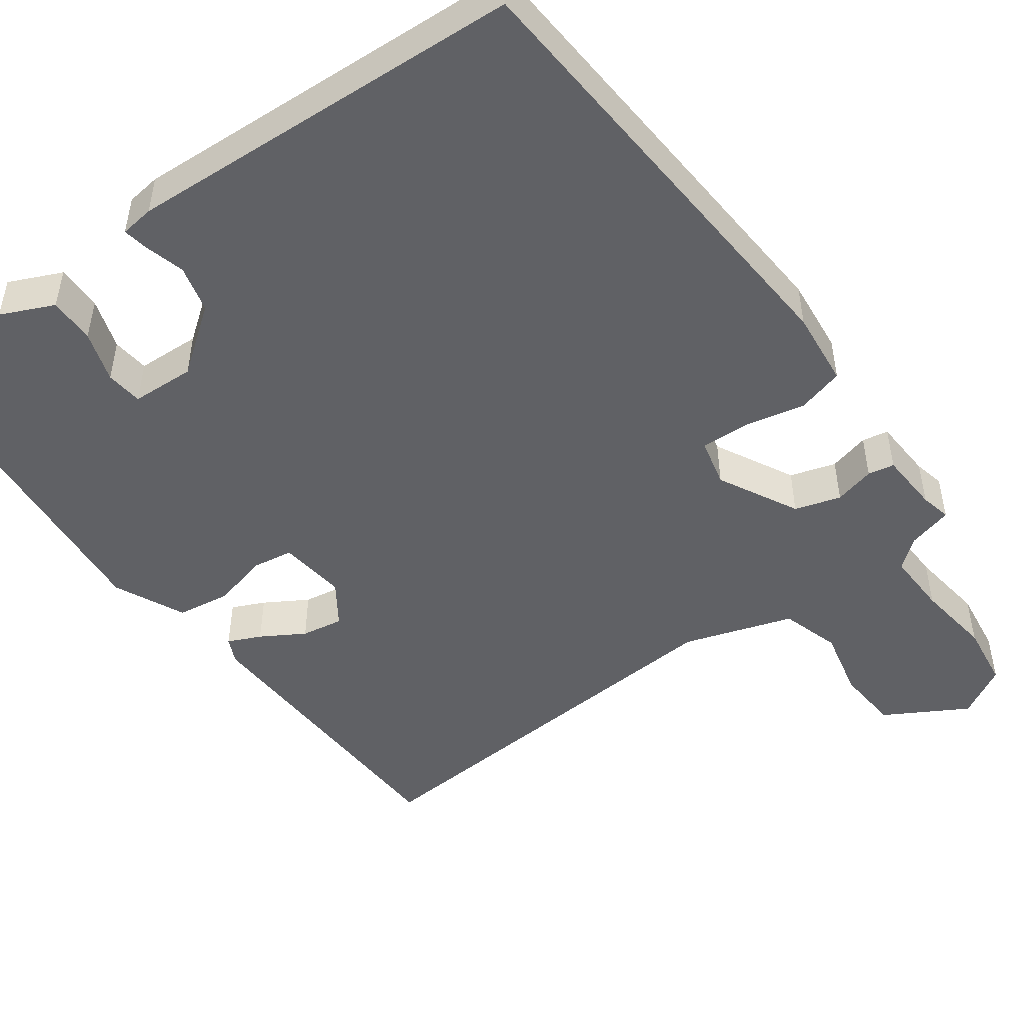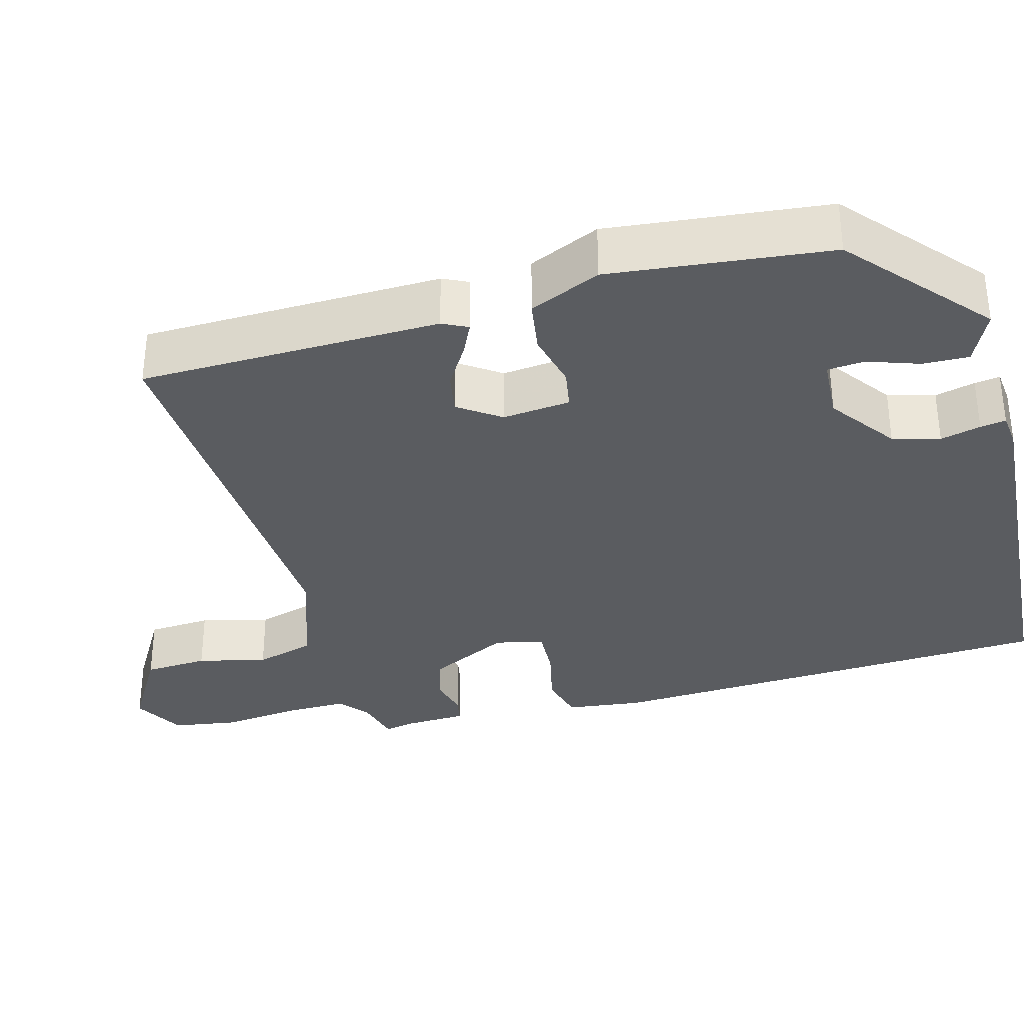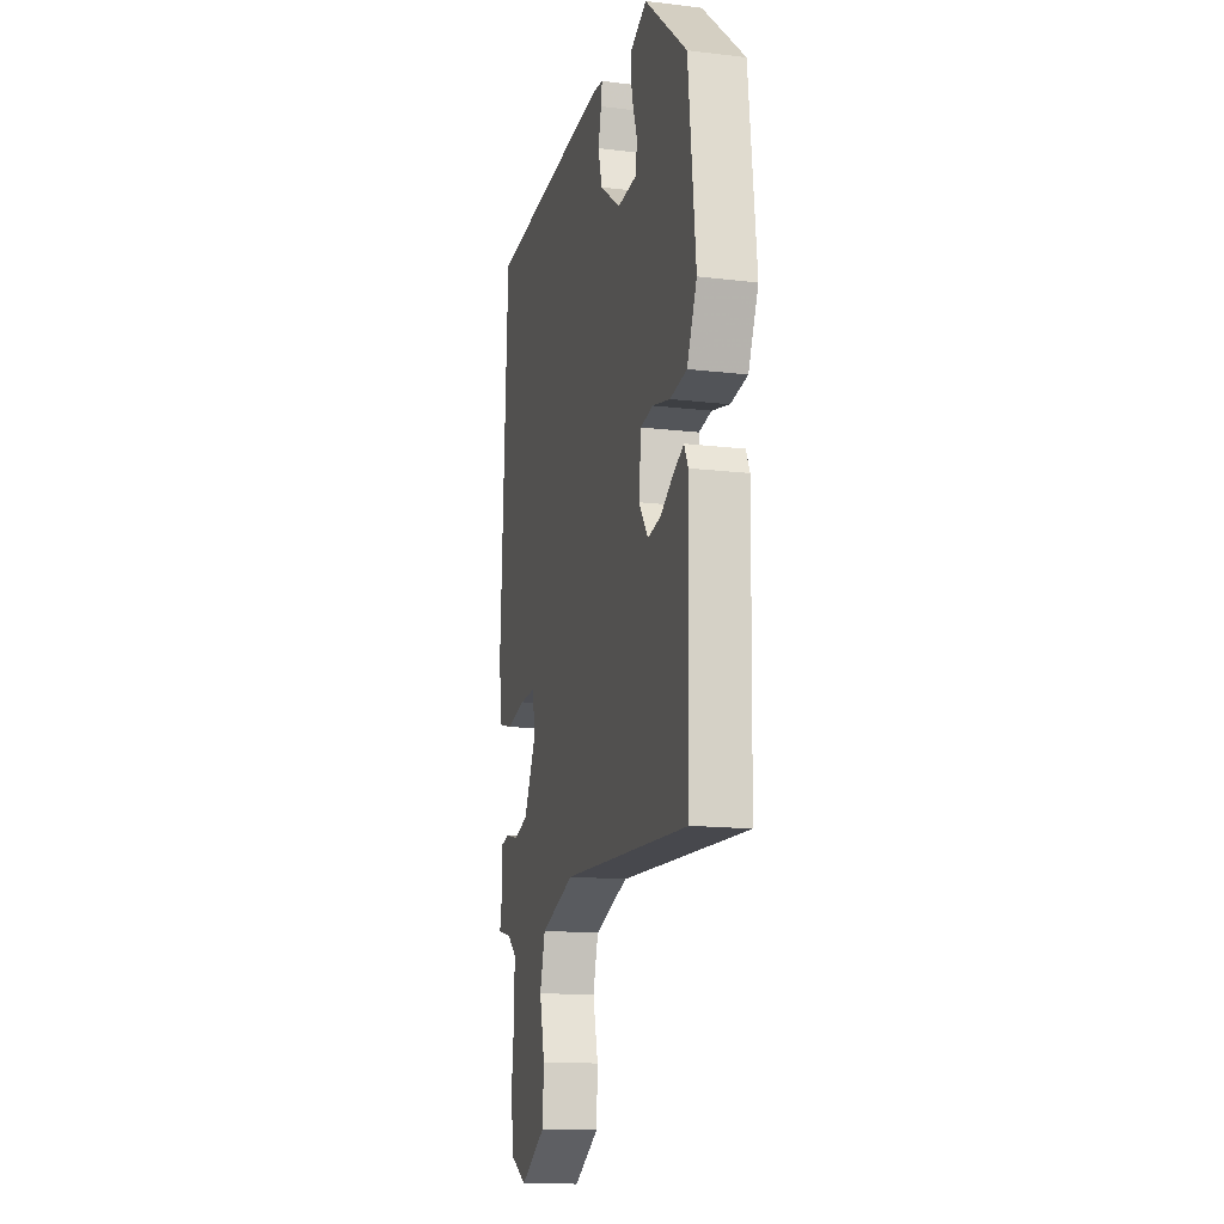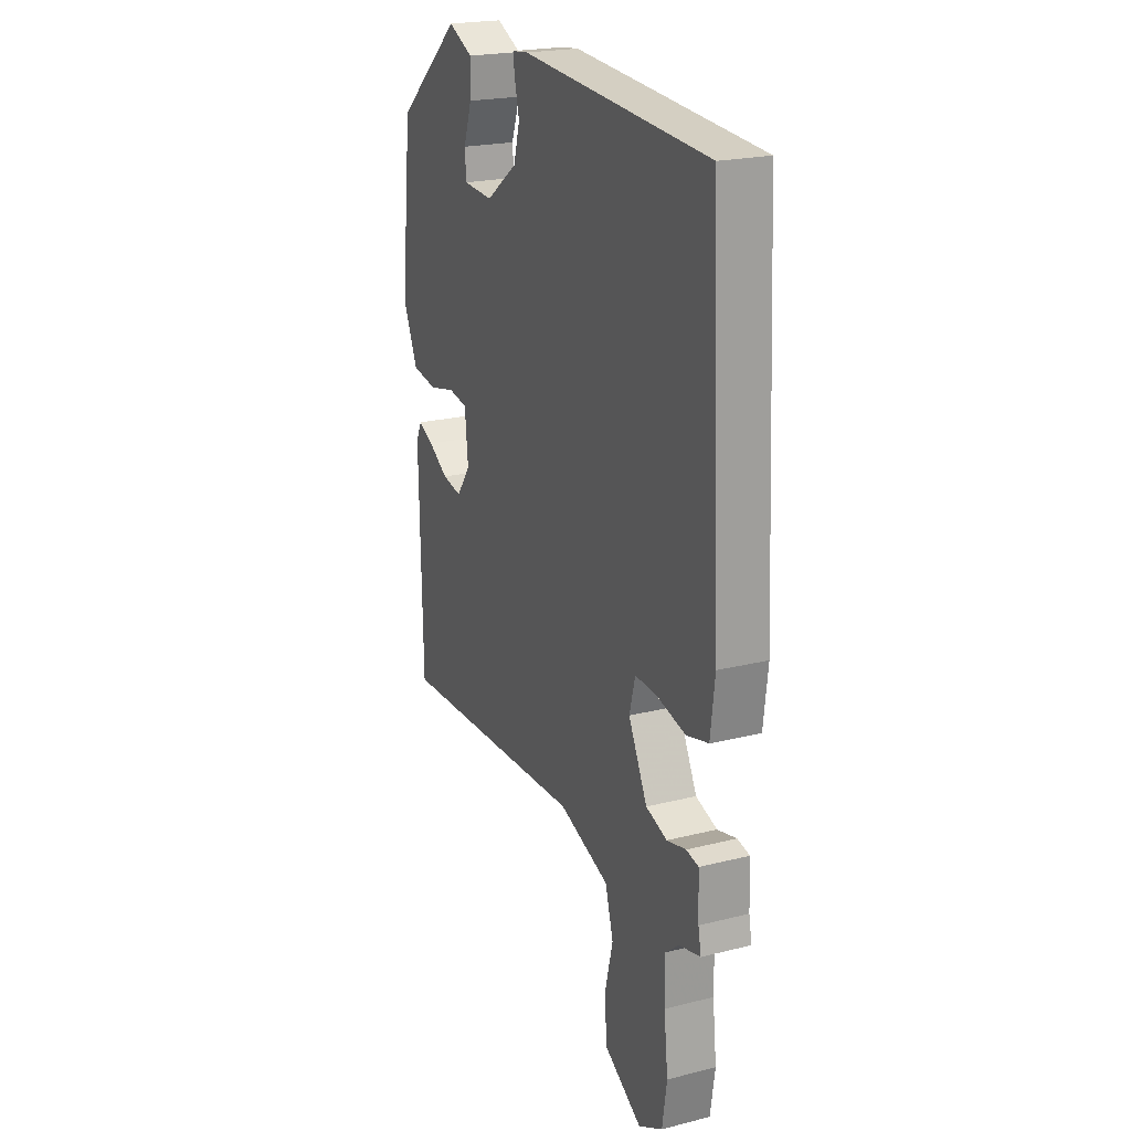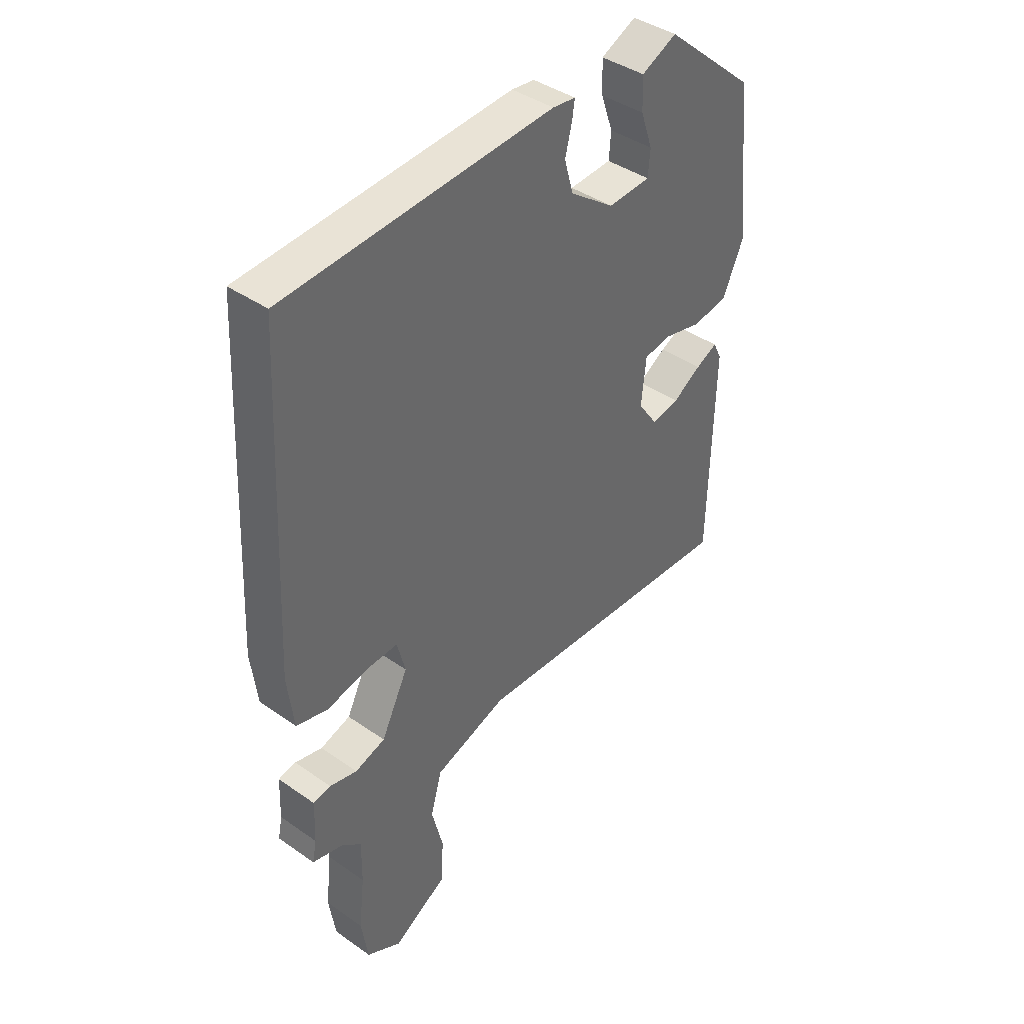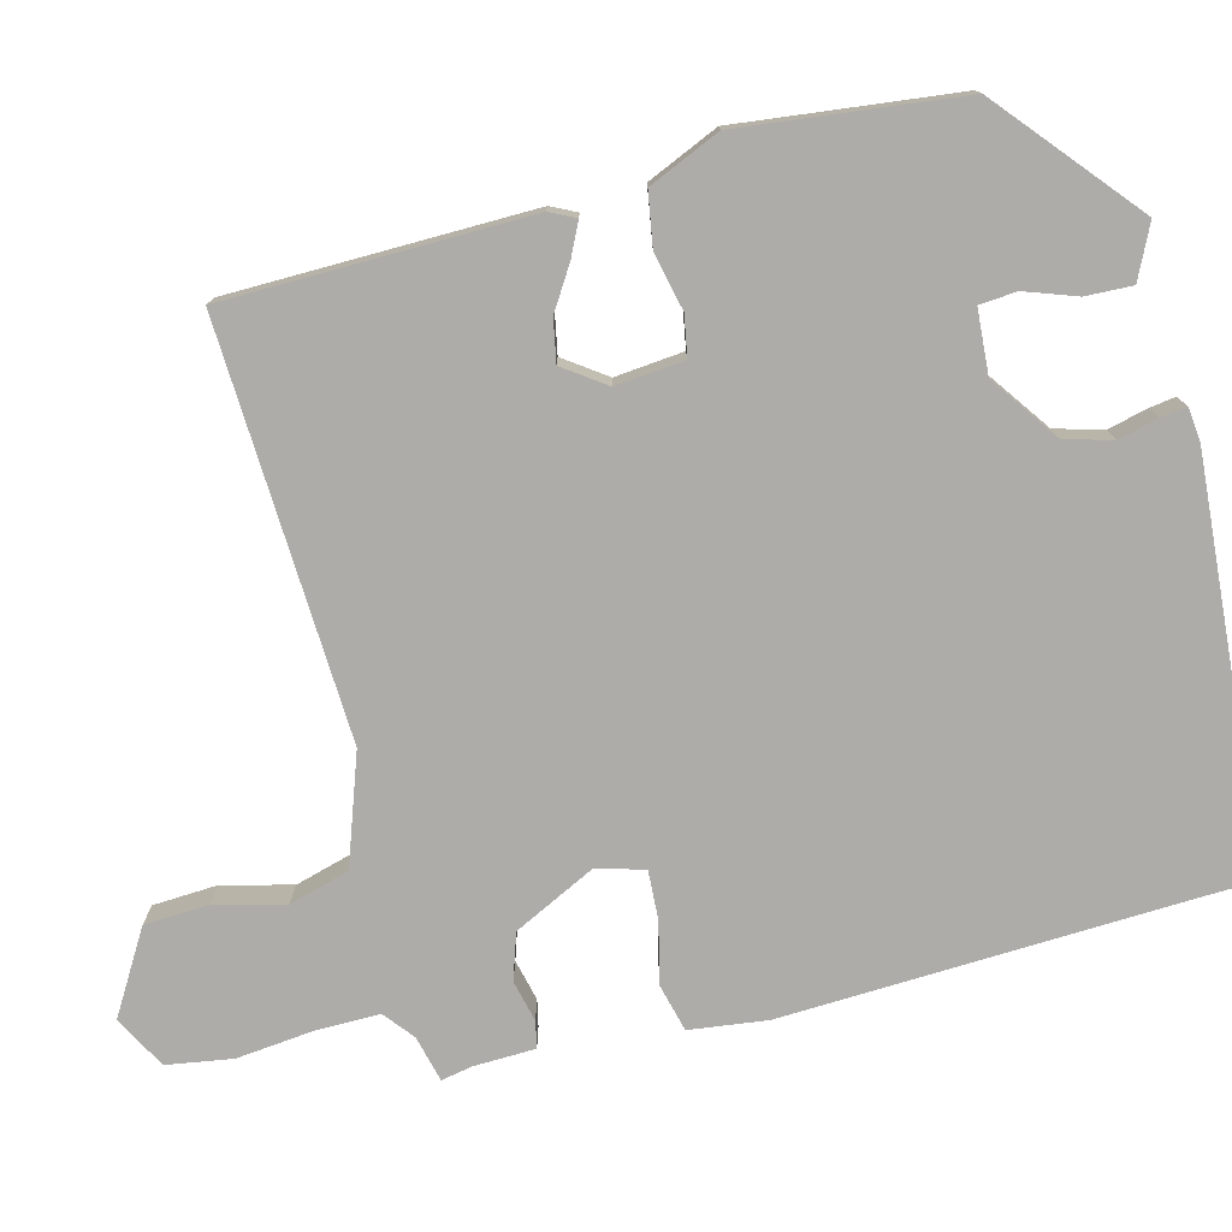
<metadata>
{"format":"obj","ext":"obj","renderer":"f3d","projection":"perspective","resolution":1024,"background":"white","views":[{"elev":-48.6,"azim":37.0,"up":"+Y"},{"elev":-33.8,"azim":-74.6,"up":"+Y"},{"elev":-14.8,"azim":-104.4,"up":"+Z"},{"elev":21.6,"azim":66.0,"up":"+Z"},{"elev":40.9,"azim":130.5,"up":"+Z"},{"elev":-76.8,"azim":-75.9,"up":"+Y"}]}
</metadata>
<code>
v -0.472 0.07 -0.495
v -0.48 0.07 -0.106
v -0.464 0.07 -0.073
v -0.422 0.07 -0.093
v -0.367 0.07 -0.127
v -0.313 0.07 -0.137
v -0.275 0.07 -0.083
v -0.284 0.07 0.005
v -0.336 0.07 0.014
v -0.409 0.07 -0.003
v -0.478 0.07 0.008
v -0.519 0.07 0.1
v -0.488 0.07 0.384
v -0.312 0.07 0.535
v -0.244 0.07 0.503
v -0.246 0.07 0.443
v -0.269 0.07 0.377
v -0.265 0.07 0.329
v -0.183 0.07 0.324
v -0.097 0.07 0.386
v -0.08 0.07 0.447
v -0.093 0.07 0.499
v -0.098 0.07 0.532
v -0.054 0.07 0.537
v 0.464 0.07 0.502
v 0.493 0.07 -0.086
v 0.481 0.07 -0.185
v 0.42 0.07 -0.201
v 0.342 0.07 -0.183
v 0.279 0.07 -0.18
v 0.263 0.07 -0.242
v 0.315 0.07 -0.346
v 0.374 0.07 -0.365
v 0.427 0.07 -0.352
v 0.461 0.07 -0.359
v 0.464 0.07 -0.438
v 0.472 0.07 -0.478
v 0.413 0.07 -0.493
v 0.375 0.07 -0.524
v 0.376 0.07 -0.606
v 0.387 0.07 -0.705
v 0.374 0.07 -0.789
v 0.307 0.07 -0.826
v 0.202 0.07 -0.764
v 0.197 0.07 -0.681
v 0.219 0.07 -0.592
v 0.197 0.07 -0.515
v 0.057 0.07 -0.467
v -0.472 0 -0.495
v -0.48 0 -0.106
v -0.464 0 -0.073
v -0.422 0 -0.093
v -0.367 0 -0.127
v -0.313 0 -0.137
v -0.275 0 -0.083
v -0.284 0 0.005
v -0.336 0 0.014
v -0.409 0 -0.003
v -0.478 0 0.008
v -0.519 0 0.1
v -0.488 0 0.384
v -0.312 0 0.535
v -0.244 0 0.503
v -0.246 0 0.443
v -0.269 0 0.377
v -0.265 0 0.329
v -0.183 0 0.324
v -0.097 0 0.386
v -0.08 0 0.447
v -0.093 0 0.499
v -0.098 0 0.532
v -0.054 0 0.537
v 0.464 0 0.502
v 0.493 0 -0.086
v 0.481 0 -0.185
v 0.42 0 -0.201
v 0.342 0 -0.183
v 0.279 0 -0.18
v 0.263 0 -0.242
v 0.315 0 -0.346
v 0.374 0 -0.365
v 0.427 0 -0.352
v 0.461 0 -0.359
v 0.464 0 -0.438
v 0.472 0 -0.478
v 0.413 0 -0.493
v 0.375 0 -0.524
v 0.376 0 -0.606
v 0.387 0 -0.705
v 0.374 0 -0.789
v 0.307 0 -0.826
v 0.202 0 -0.764
v 0.197 0 -0.681
v 0.219 0 -0.592
v 0.197 0 -0.515
v 0.057 0 -0.467
f 43 44 45 46
f 43 46 47
f 40 41 42 43
f 39 40 43 47
f 38 39 47 48
f 36 37 38 48
f 33 34 35 36
f 32 33 36 48
f 26 27 28 29
f 26 29 30
f 25 26 30
f 24 25 30
f 21 22 23 24
f 20 21 24 30
f 19 20 30 31
f 14 15 16 17
f 14 17 18
f 13 14 18
f 12 13 18
f 9 10 11 12
f 8 9 12 18
f 7 8 18 19
f 2 3 4 5
f 48 1 2 5
f 48 5 6
f 32 48 6 7
f 7 19 31 32
f 94 93 92 91
f 95 94 91
f 91 90 89 88
f 95 91 88 87
f 96 95 87 86
f 96 86 85 84
f 84 83 82 81
f 96 84 81 80
f 77 76 75 74
f 78 77 74
f 78 74 73
f 78 73 72
f 72 71 70 69
f 78 72 69 68
f 79 78 68 67
f 65 64 63 62
f 66 65 62
f 66 62 61
f 66 61 60
f 60 59 58 57
f 66 60 57 56
f 67 66 56 55
f 53 52 51 50
f 53 50 49 96
f 54 53 96
f 55 54 96 80
f 80 79 67 55
f 1 49 50 2
f 2 50 51 3
f 3 51 52 4
f 4 52 53 5
f 5 53 54 6
f 6 54 55 7
f 7 55 56 8
f 8 56 57 9
f 9 57 58 10
f 10 58 59 11
f 11 59 60 12
f 12 60 61 13
f 13 61 62 14
f 14 62 63 15
f 15 63 64 16
f 16 64 65 17
f 17 65 66 18
f 18 66 67 19
f 19 67 68 20
f 20 68 69 21
f 21 69 70 22
f 22 70 71 23
f 23 71 72 24
f 24 72 73 25
f 25 73 74 26
f 26 74 75 27
f 27 75 76 28
f 28 76 77 29
f 29 77 78 30
f 30 78 79 31
f 31 79 80 32
f 32 80 81 33
f 33 81 82 34
f 34 82 83 35
f 35 83 84 36
f 36 84 85 37
f 37 85 86 38
f 38 86 87 39
f 39 87 88 40
f 40 88 89 41
f 41 89 90 42
f 42 90 91 43
f 43 91 92 44
f 44 92 93 45
f 45 93 94 46
f 46 94 95 47
f 47 95 96 48
f 48 96 49 1

</code>
